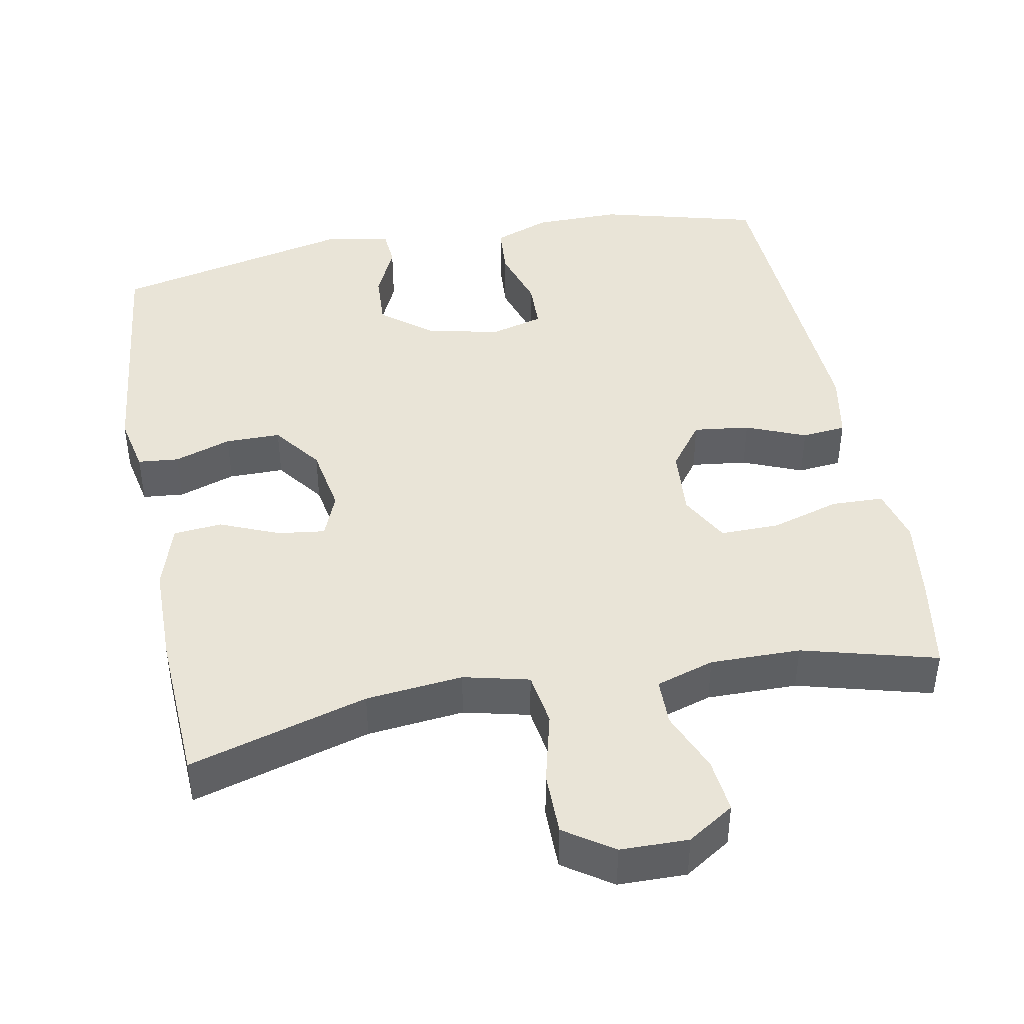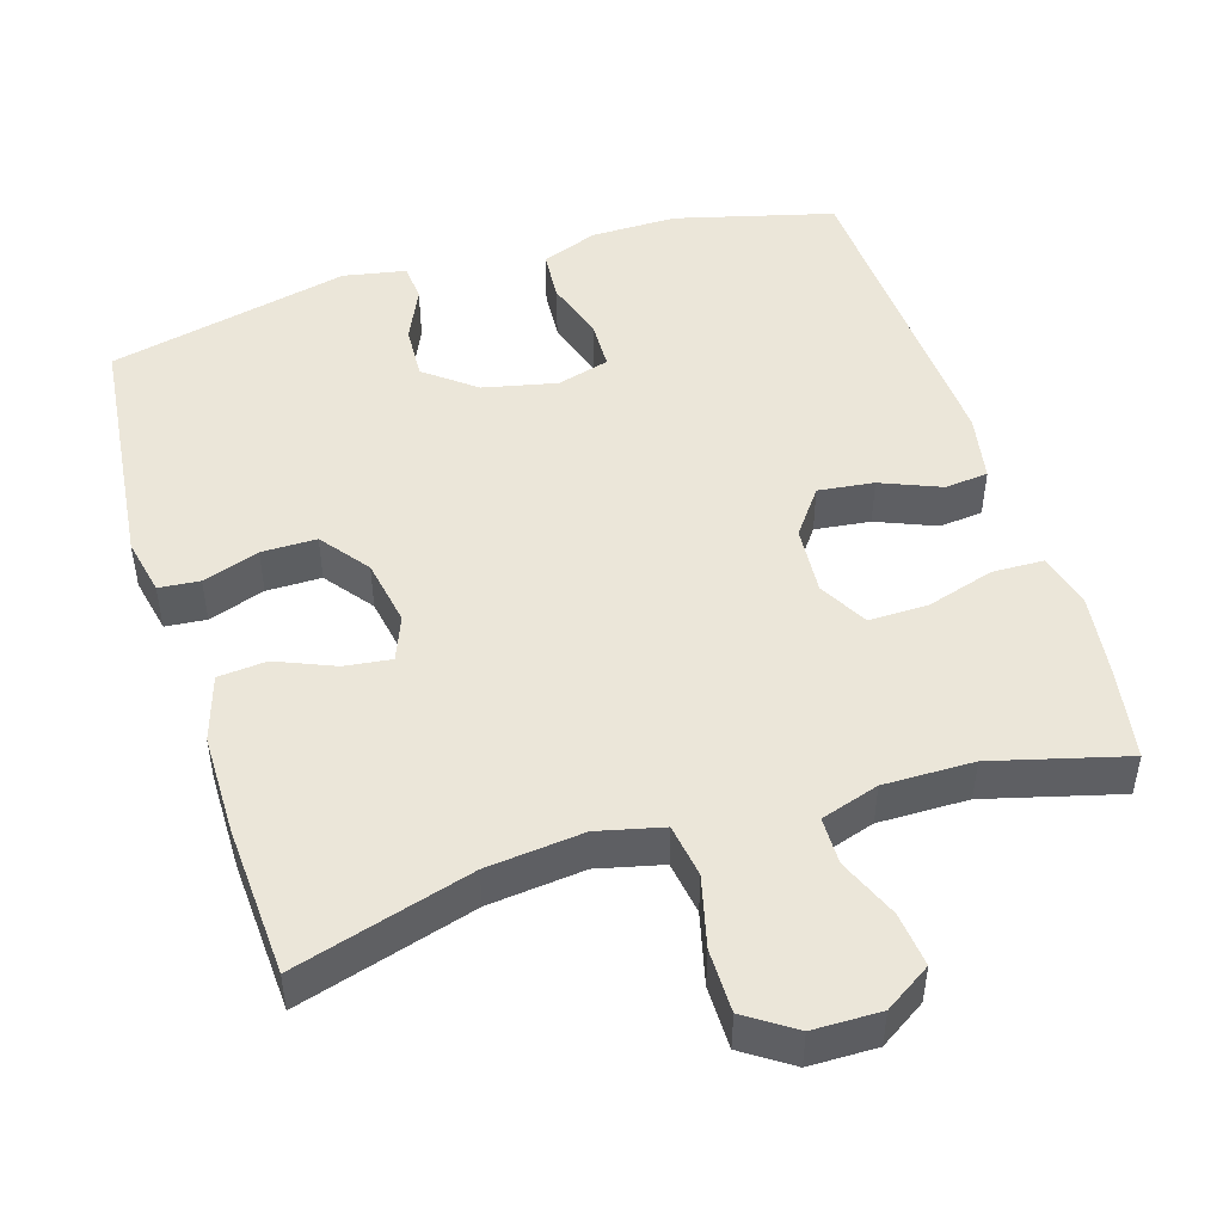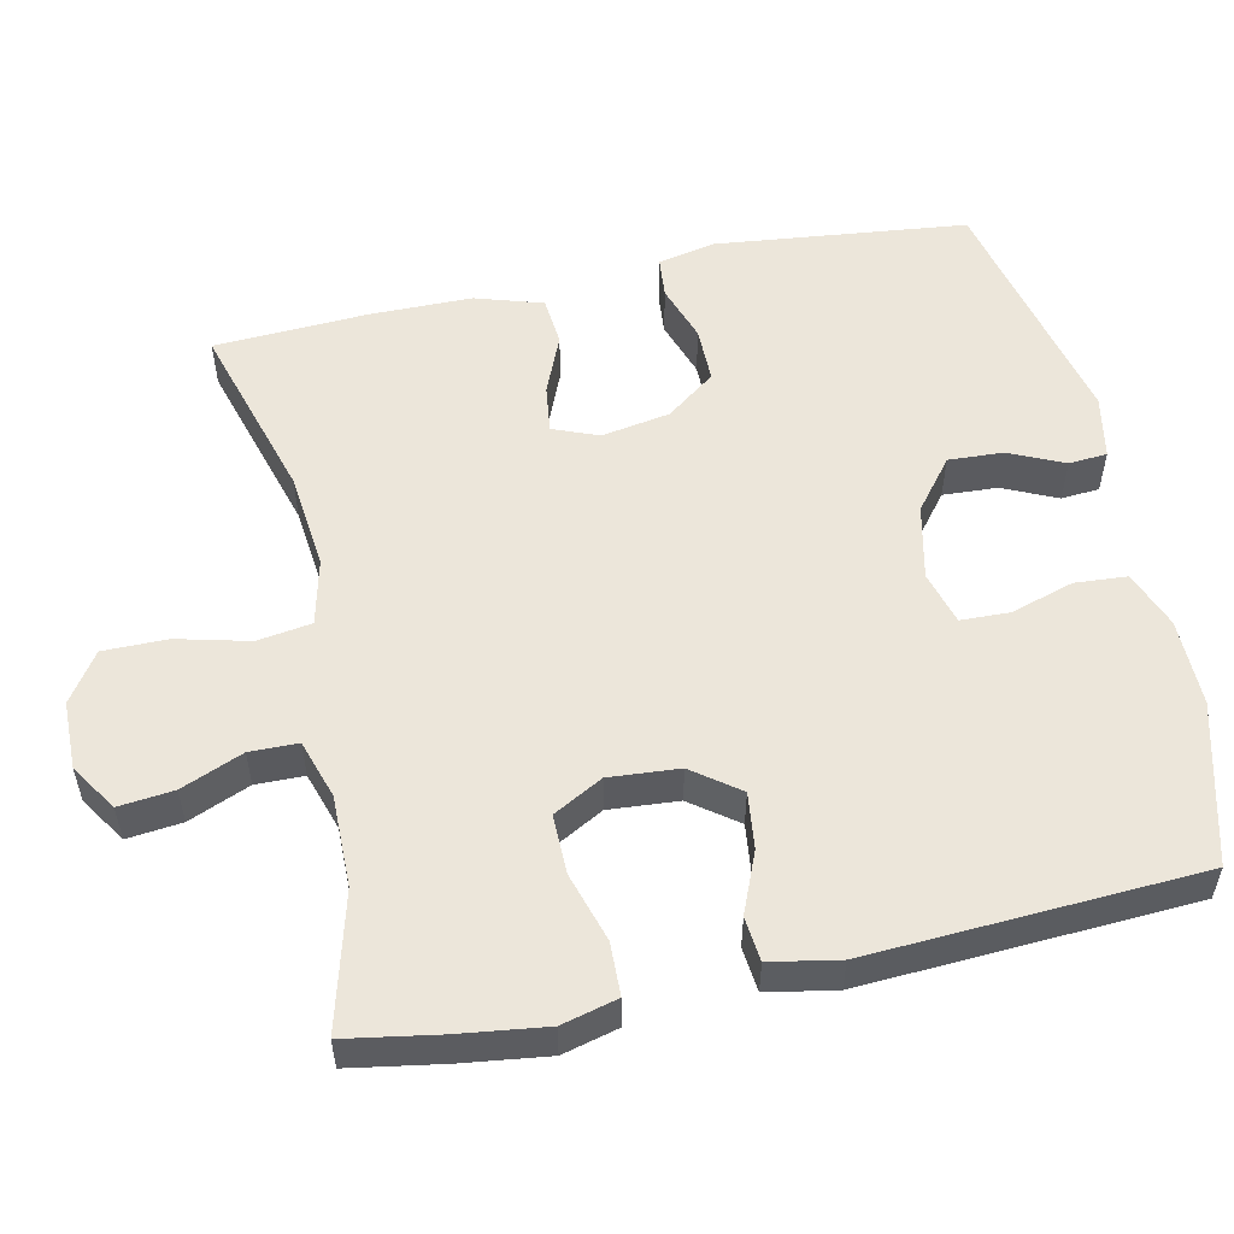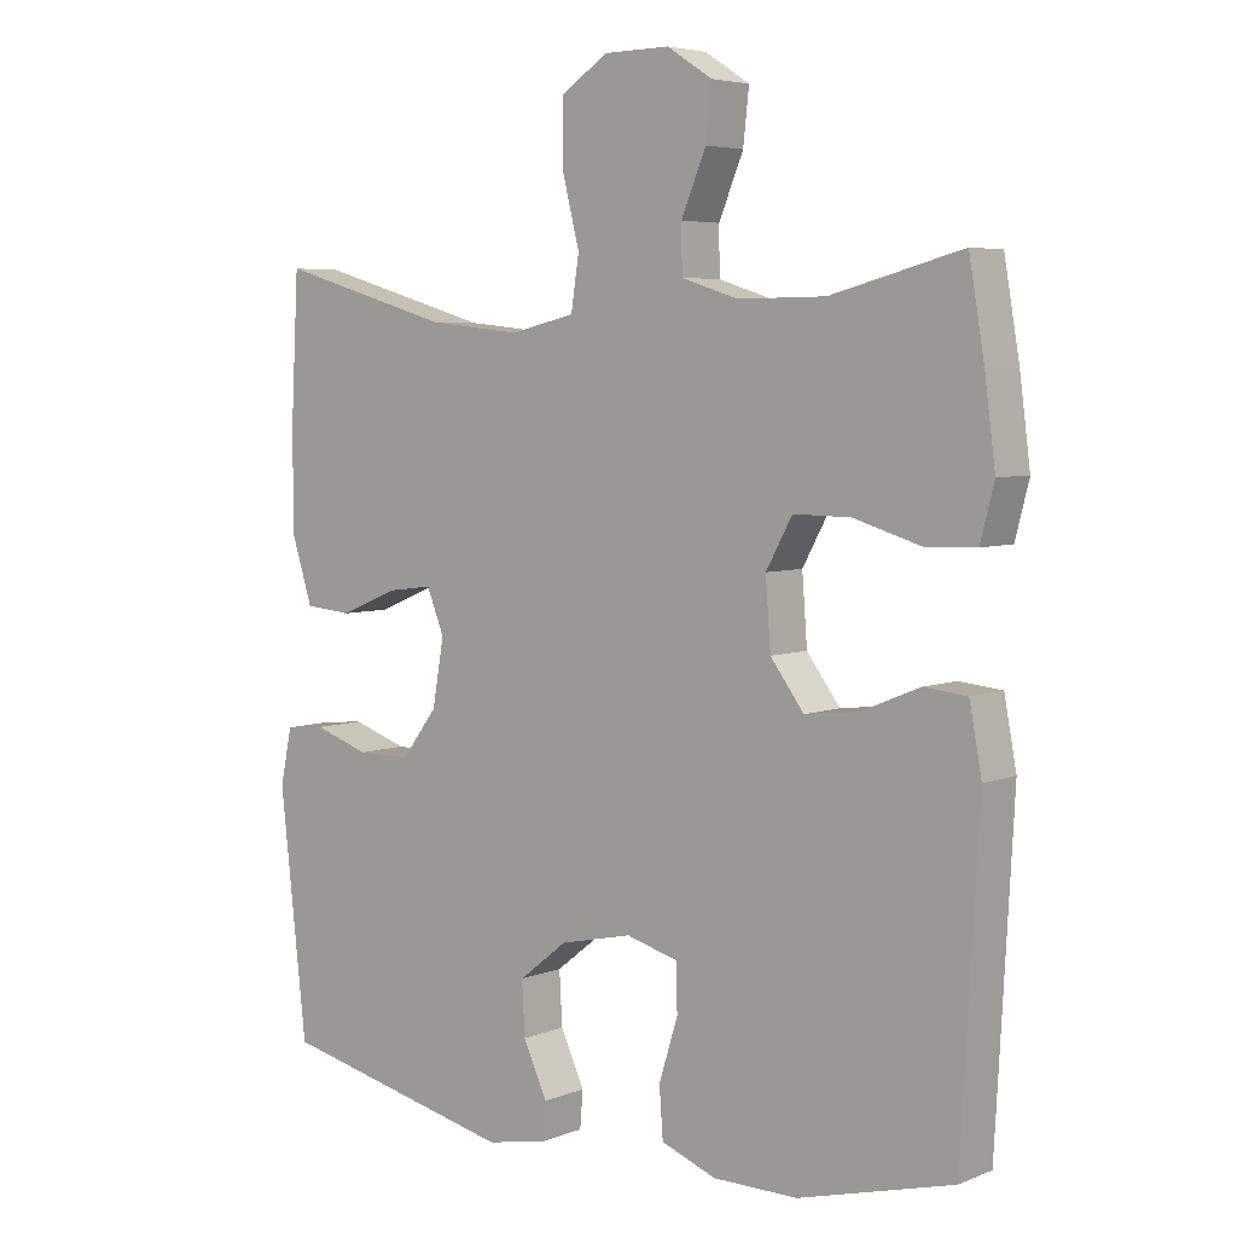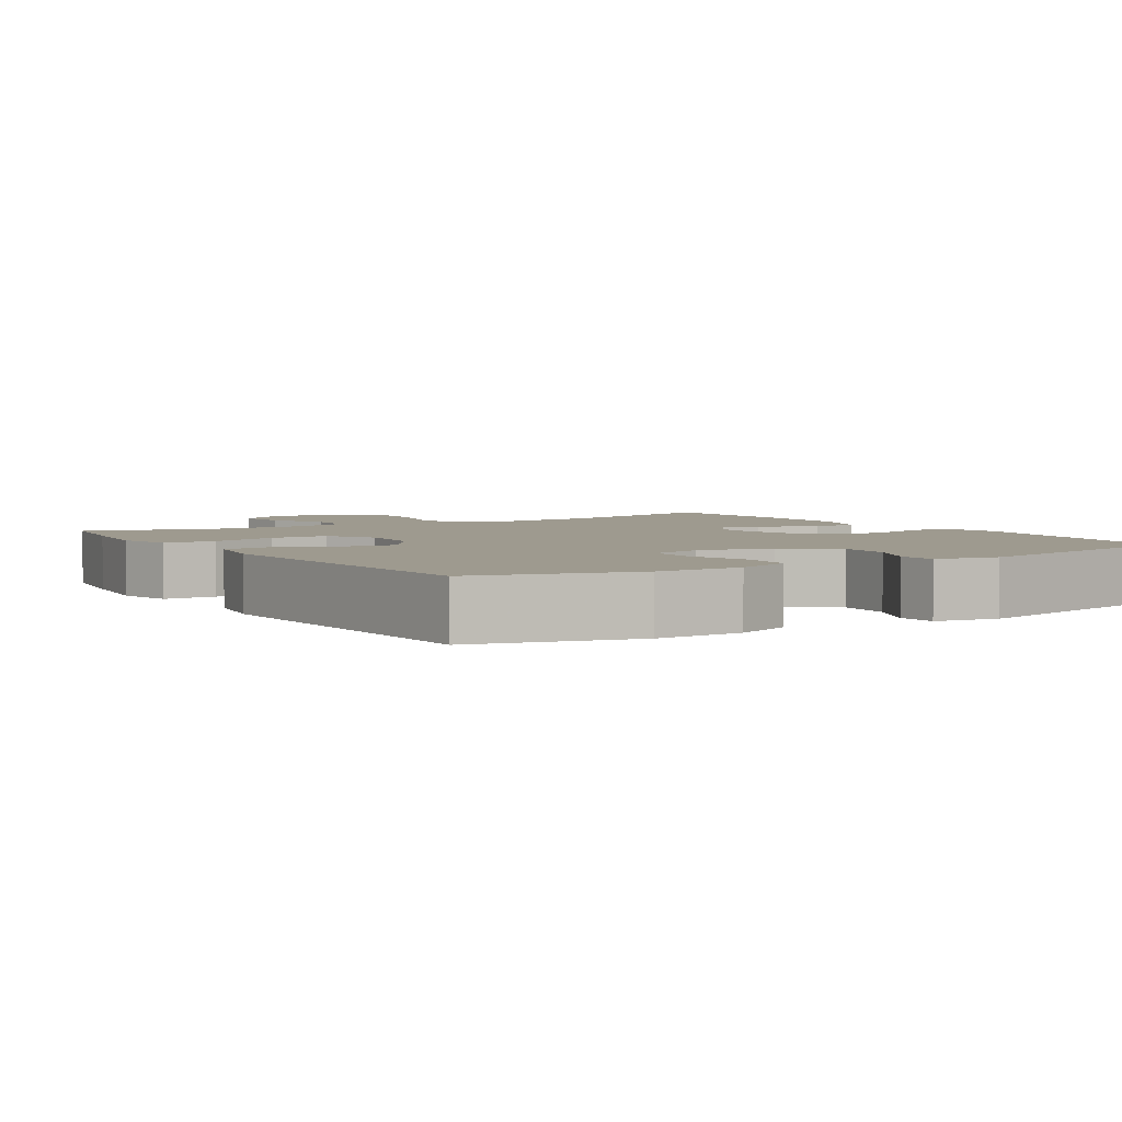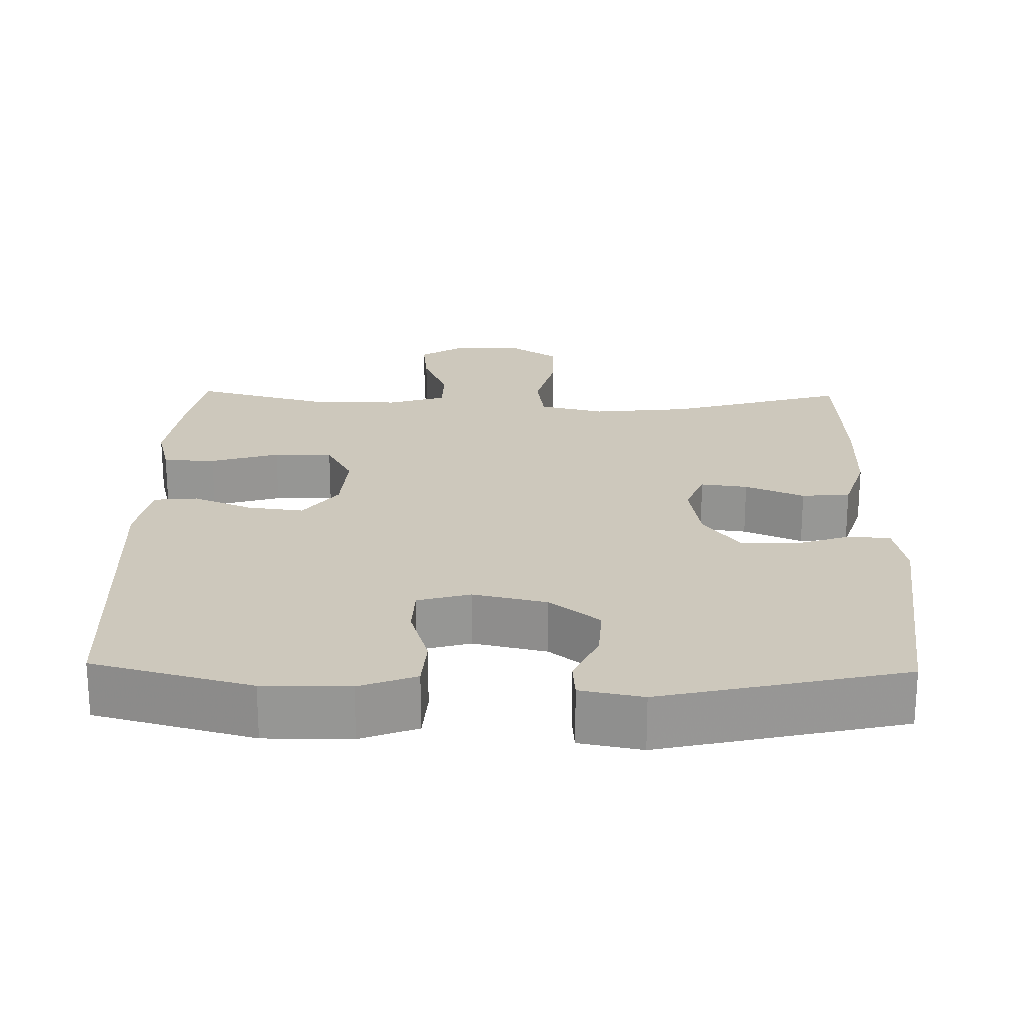
<metadata>
{"format":"obj","ext":"obj","renderer":"f3d","projection":"perspective","resolution":1024,"background":"white","views":[{"elev":43.4,"azim":-10.7,"up":"+Y"},{"elev":48.1,"azim":-17.3,"up":"+Y"},{"elev":54.4,"azim":77.8,"up":"+Y"},{"elev":5.2,"azim":39.3,"up":"+Z"},{"elev":3.8,"azim":147.7,"up":"+Y"},{"elev":22.2,"azim":-178.7,"up":"+Y"}]}
</metadata>
<code>
v 0.5 0.07 -0.5
v 0.287 0.07 -0.556
v 0.171 0.07 -0.555
v 0.095 0.07 -0.526
v 0.09 0.07 -0.457
v 0.116 0.07 -0.373
v 0.114 0.07 -0.308
v 0.043 0.07 -0.288
v -0.056 0.07 -0.31
v -0.123 0.07 -0.363
v -0.119 0.07 -0.436
v -0.086 0.07 -0.508
v -0.09 0.07 -0.559
v -0.174 0.07 -0.575
v -0.5 0.07 -0.5
v -0.537 0.07 -0.166
v -0.521 0.07 -0.089
v -0.466 0.07 -0.084
v -0.39 0.07 -0.11
v -0.316 0.07 -0.11
v -0.267 0.07 -0.045
v -0.251 0.07 0.046
v -0.275 0.07 0.106
v -0.338 0.07 0.098
v -0.417 0.07 0.065
v -0.482 0.07 0.071
v -0.51 0.07 0.16
v -0.511 0.07 0.295
v -0.5 0.07 0.5
v -0.261 0.07 0.43
v -0.131 0.07 0.416
v -0.043 0.07 0.437
v -0.032 0.07 0.509
v -0.056 0.07 0.605
v -0.056 0.07 0.69
v 0.009 0.07 0.734
v 0.1 0.07 0.735
v 0.162 0.07 0.695
v 0.154 0.07 0.622
v 0.12 0.07 0.54
v 0.121 0.07 0.476
v 0.199 0.07 0.451
v 0.32 0.07 0.452
v 0.5 0.07 0.5
v 0.521 0.07 0.376
v 0.536 0.07 0.261
v 0.517 0.07 0.187
v 0.447 0.07 0.185
v 0.355 0.07 0.213
v 0.276 0.07 0.214
v 0.24 0.07 0.148
v 0.247 0.07 0.055
v 0.293 0.07 -0.007
v 0.368 0.07 0.002
v 0.448 0.07 0.035
v 0.507 0.07 0.029
v 0.524 0.07 -0.062
v 0.5 0 -0.5
v 0.287 0 -0.556
v 0.171 0 -0.555
v 0.095 0 -0.526
v 0.09 0 -0.457
v 0.116 0 -0.373
v 0.114 0 -0.308
v 0.043 0 -0.288
v -0.056 0 -0.31
v -0.123 0 -0.363
v -0.119 0 -0.436
v -0.086 0 -0.508
v -0.09 0 -0.559
v -0.174 0 -0.575
v -0.5 0 -0.5
v -0.537 0 -0.166
v -0.521 0 -0.089
v -0.466 0 -0.084
v -0.39 0 -0.11
v -0.316 0 -0.11
v -0.267 0 -0.045
v -0.251 0 0.046
v -0.275 0 0.106
v -0.338 0 0.098
v -0.417 0 0.065
v -0.482 0 0.071
v -0.51 0 0.16
v -0.511 0 0.295
v -0.5 0 0.5
v -0.261 0 0.43
v -0.131 0 0.416
v -0.043 0 0.437
v -0.032 0 0.509
v -0.056 0 0.605
v -0.056 0 0.69
v 0.009 0 0.734
v 0.1 0 0.735
v 0.162 0 0.695
v 0.154 0 0.622
v 0.12 0 0.54
v 0.121 0 0.476
v 0.199 0 0.451
v 0.32 0 0.452
v 0.5 0 0.5
v 0.521 0 0.376
v 0.536 0 0.261
v 0.517 0 0.187
v 0.447 0 0.185
v 0.355 0 0.213
v 0.276 0 0.214
v 0.24 0 0.148
v 0.247 0 0.055
v 0.293 0 -0.007
v 0.368 0 0.002
v 0.448 0 0.035
v 0.507 0 0.029
v 0.524 0 -0.062
f 54 55 56 57
f 53 54 57 1
f 52 53 1 2
f 51 52 2 3
f 46 47 48 49
f 46 49 50
f 43 44 45 46
f 42 43 46 50
f 41 42 50 51
f 37 38 39 40
f 37 40 41
f 36 37 41
f 33 34 35 36
f 32 33 36 41
f 31 32 41 51
f 27 28 29 30
f 24 25 26 27
f 23 24 27 30
f 22 23 30 31
f 16 17 18 19
f 16 19 20
f 15 16 20
f 14 15 20 21
f 11 12 13 14
f 10 11 14 21
f 3 4 5 6
f 3 6 7
f 51 3 7
f 31 51 7 8
f 22 31 8 9
f 9 10 21 22
f 114 113 112 111
f 58 114 111 110
f 59 58 110 109
f 60 59 109 108
f 106 105 104 103
f 107 106 103
f 103 102 101 100
f 107 103 100 99
f 108 107 99 98
f 97 96 95 94
f 98 97 94
f 98 94 93
f 93 92 91 90
f 98 93 90 89
f 108 98 89 88
f 87 86 85 84
f 84 83 82 81
f 87 84 81 80
f 88 87 80 79
f 76 75 74 73
f 77 76 73
f 77 73 72
f 78 77 72 71
f 71 70 69 68
f 78 71 68 67
f 63 62 61 60
f 64 63 60
f 64 60 108
f 65 64 108 88
f 66 65 88 79
f 79 78 67 66
f 1 58 59 2
f 2 59 60 3
f 3 60 61 4
f 4 61 62 5
f 5 62 63 6
f 6 63 64 7
f 7 64 65 8
f 8 65 66 9
f 9 66 67 10
f 10 67 68 11
f 11 68 69 12
f 12 69 70 13
f 13 70 71 14
f 14 71 72 15
f 15 72 73 16
f 16 73 74 17
f 17 74 75 18
f 18 75 76 19
f 19 76 77 20
f 20 77 78 21
f 21 78 79 22
f 22 79 80 23
f 23 80 81 24
f 24 81 82 25
f 25 82 83 26
f 26 83 84 27
f 27 84 85 28
f 28 85 86 29
f 29 86 87 30
f 30 87 88 31
f 31 88 89 32
f 32 89 90 33
f 33 90 91 34
f 34 91 92 35
f 35 92 93 36
f 36 93 94 37
f 37 94 95 38
f 38 95 96 39
f 39 96 97 40
f 40 97 98 41
f 41 98 99 42
f 42 99 100 43
f 43 100 101 44
f 44 101 102 45
f 45 102 103 46
f 46 103 104 47
f 47 104 105 48
f 48 105 106 49
f 49 106 107 50
f 50 107 108 51
f 51 108 109 52
f 52 109 110 53
f 53 110 111 54
f 54 111 112 55
f 55 112 113 56
f 56 113 114 57
f 57 114 58 1

</code>
